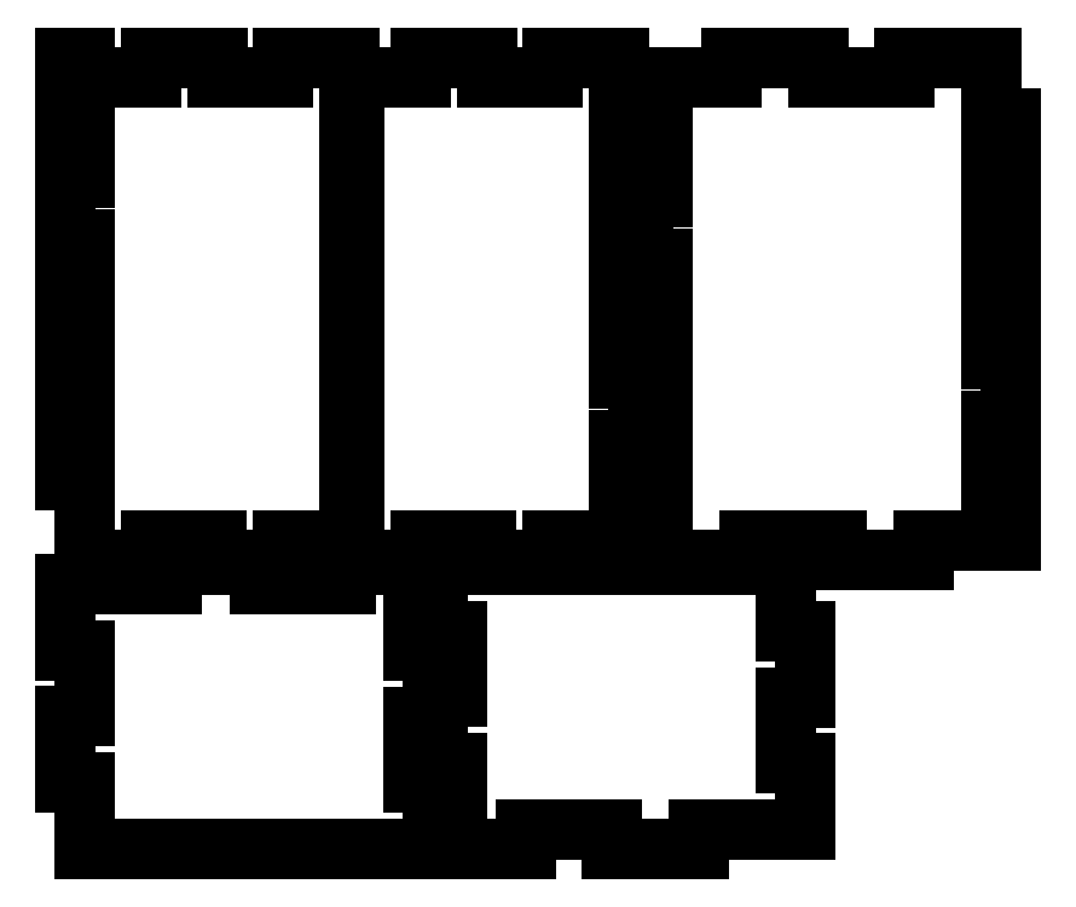
<metadata>
{"format":"dxf","ext":"dxf","renderer":"ezdxf+matplotlib","layout":"modelspace","background":"white","min_lineweight":24,"dpi":150}
</metadata>
<code>
0
SECTION
2
ENTITIES
0
LINE
8
0
10
106.5
20
47.9
11
119.9
21
47.9
0
LINE
8
0
10
119.9
20
47.9
11
119.9
21
44.9
0
LINE
8
0
10
119.9
20
44.9
11
133.5
21
44.9
0
LINE
8
0
10
133.5
20
44.9
11
133.5
21
47.9
0
LINE
8
0
10
133.5
20
47.9
11
147.1
21
47.9
0
LINE
8
0
10
147.1
20
47.9
11
147.1
21
57.38
0
LINE
8
0
10
147.1
20
57.38
11
144.1
21
57.38
0
LINE
8
0
10
144.1
20
57.38
11
144.1
21
66.65
0
LINE
8
0
10
144.1
20
66.65
11
147.1
21
66.65
0
LINE
8
0
10
147.1
20
66.65
11
147.1
21
76.12
0
LINE
8
0
10
147.1
20
76.12
11
144.1
21
76.12
0
LINE
8
0
10
144.1
20
76.12
11
144.1
21
85.4
0
LINE
8
0
10
144.1
20
85.4
11
147.1
21
85.4
0
LINE
8
0
10
147.1
20
85.4
11
147.1
21
94.88
0
LINE
8
0
10
147.1
20
94.88
11
144.1
21
94.88
0
LINE
8
0
10
144.1
20
94.88
11
144.1
21
104.2
0
LINE
8
0
10
144.1
20
104.2
11
147.1
21
104.2
0
LINE
8
0
10
147.1
20
104.2
11
147.1
21
113.6
0
LINE
8
0
10
147.1
20
113.6
11
144.1
21
113.6
0
LINE
8
0
10
144.1
20
113.6
11
144.1
21
123.1
0
LINE
8
0
10
144.1
20
123.1
11
130.5
21
123.1
0
LINE
8
0
10
130.5
20
123.1
11
130.5
21
120.1
0
LINE
8
0
10
130.5
20
120.1
11
117.1
21
120.1
0
LINE
8
0
10
117.1
20
120.1
11
117.1
21
123.1
0
LINE
8
0
10
117.1
20
123.1
11
103.5
21
123.1
0
LINE
8
0
10
103.5
20
123.1
11
103.5
21
120.1
0
LINE
8
0
10
103.5
20
120.1
11
89.9
21
120.1
0
LINE
8
0
10
89.9
20
120.1
11
89.9
21
110.6
0
LINE
8
0
10
89.9
20
110.6
11
92.9
21
110.6
0
LINE
8
0
10
92.9
20
110.6
11
92.9
21
101.3
0
LINE
8
0
10
92.9
20
101.3
11
89.9
21
101.3
0
LINE
8
0
10
89.9
20
101.3
11
89.9
21
91.88
0
LINE
8
0
10
89.9
20
91.88
11
92.9
21
91.88
0
LINE
8
0
10
92.9
20
91.88
11
92.9
21
82.6
0
LINE
8
0
10
92.9
20
82.6
11
89.9
21
82.6
0
LINE
8
0
10
89.9
20
82.6
11
89.9
21
73.12
0
LINE
8
0
10
89.9
20
73.12
11
92.9
21
73.12
0
LINE
8
0
10
92.9
20
73.12
11
92.9
21
63.85
0
LINE
8
0
10
92.9
20
63.85
11
89.9
21
63.85
0
LINE
8
0
10
89.9
20
63.85
11
89.9
21
54.38
0
LINE
8
0
10
89.9
20
54.38
11
92.9
21
54.38
0
LINE
8
0
10
92.9
20
54.38
11
92.9
21
44.9
0
LINE
8
0
10
92.9
20
44.9
11
106.5
21
44.9
0
LINE
8
0
10
106.5
20
44.9
11
106.5
21
47.9
0
LINE
8
0
10
13.25
20
47.9
11
23.4
21
47.9
0
LINE
8
0
10
23.4
20
47.9
11
23.4
21
44.9
0
LINE
8
0
10
23.4
20
44.9
11
33.75
21
44.9
0
LINE
8
0
10
33.75
20
44.9
11
33.75
21
47.9
0
LINE
8
0
10
33.75
20
47.9
11
44.1
21
47.9
0
LINE
8
0
10
44.1
20
47.9
11
44.1
21
123.1
0
LINE
8
0
10
44.1
20
123.1
11
33.75
21
123.1
0
LINE
8
0
10
33.75
20
123.1
11
33.75
21
120.1
0
LINE
8
0
10
33.75
20
120.1
11
23.6
21
120.1
0
LINE
8
0
10
23.6
20
120.1
11
23.6
21
123.1
0
LINE
8
0
10
23.6
20
123.1
11
13.25
21
123.1
0
LINE
8
0
10
13.25
20
123.1
11
13.25
21
120.1
0
LINE
8
0
10
13.25
20
120.1
11
2.9
21
120.1
0
LINE
8
0
10
2.9
20
120.1
11
2.9
21
123.1
0
LINE
8
0
10
2.9
20
123.1
11
-0.09999
21
123.1
0
LINE
8
0
10
-0.09999
20
123.1
11
-0.09999
21
113.6
0
LINE
8
0
10
-0.09999
20
113.6
11
2.9
21
113.6
0
LINE
8
0
10
2.9
20
113.6
11
2.9
21
104.3
0
LINE
8
0
10
2.9
20
104.3
11
-0.09999
21
104.3
0
LINE
8
0
10
-0.09999
20
104.3
11
-0.09999
21
94.88
0
LINE
8
0
10
-0.09999
20
94.88
11
2.9
21
94.88
0
LINE
8
0
10
2.9
20
94.88
11
2.9
21
85.6
0
LINE
8
0
10
2.9
20
85.6
11
-0.09999
21
85.6
0
LINE
8
0
10
-0.09999
20
85.6
11
-0.09999
21
76.12
0
LINE
8
0
10
-0.09999
20
76.12
11
2.9
21
76.12
0
LINE
8
0
10
2.9
20
76.12
11
2.9
21
66.85
0
LINE
8
0
10
2.9
20
66.85
11
-0.09999
21
66.85
0
LINE
8
0
10
-0.09999
20
66.85
11
-0.09999
21
57.38
0
LINE
8
0
10
-0.09999
20
57.38
11
2.9
21
57.38
0
LINE
8
0
10
2.9
20
57.38
11
2.9
21
44.9
0
LINE
8
0
10
2.9
20
44.9
11
13.25
21
44.9
0
LINE
8
0
10
13.25
20
44.9
11
13.25
21
47.9
0
LINE
8
0
10
55.25
20
47.9
11
65.4
21
47.9
0
LINE
8
0
10
65.4
20
47.9
11
65.4
21
44.9
0
LINE
8
0
10
65.4
20
44.9
11
75.75
21
44.9
0
LINE
8
0
10
75.75
20
44.9
11
75.75
21
47.9
0
LINE
8
0
10
75.75
20
47.9
11
86.1
21
47.9
0
LINE
8
0
10
86.1
20
47.9
11
86.1
21
44.9
0
LINE
8
0
10
86.1
20
44.9
11
89.1
21
44.9
0
LINE
8
0
10
89.1
20
44.9
11
89.1
21
54.38
0
LINE
8
0
10
89.1
20
54.38
11
86.1
21
54.38
0
LINE
8
0
10
86.1
20
54.38
11
86.1
21
63.65
0
LINE
8
0
10
86.1
20
63.65
11
89.1
21
63.65
0
LINE
8
0
10
89.1
20
63.65
11
89.1
21
73.12
0
LINE
8
0
10
89.1
20
73.12
11
86.1
21
73.12
0
LINE
8
0
10
86.1
20
73.12
11
86.1
21
82.4
0
LINE
8
0
10
86.1
20
82.4
11
89.1
21
82.4
0
LINE
8
0
10
89.1
20
82.4
11
89.1
21
91.88
0
LINE
8
0
10
89.1
20
91.88
11
86.1
21
91.88
0
LINE
8
0
10
86.1
20
91.88
11
86.1
21
101.2
0
LINE
8
0
10
86.1
20
101.2
11
89.1
21
101.2
0
LINE
8
0
10
89.1
20
101.2
11
89.1
21
110.6
0
LINE
8
0
10
89.1
20
110.6
11
86.1
21
110.6
0
LINE
8
0
10
86.1
20
110.6
11
86.1
21
123.1
0
LINE
8
0
10
86.1
20
123.1
11
75.75
21
123.1
0
LINE
8
0
10
75.75
20
123.1
11
75.75
21
120.1
0
LINE
8
0
10
75.75
20
120.1
11
65.6
21
120.1
0
LINE
8
0
10
65.6
20
120.1
11
65.6
21
123.1
0
LINE
8
0
10
65.6
20
123.1
11
55.25
21
123.1
0
LINE
8
0
10
55.25
20
123.1
11
55.25
21
120.1
0
LINE
8
0
10
55.25
20
120.1
11
44.9
21
120.1
0
LINE
8
0
10
44.9
20
120.1
11
44.9
21
44.9
0
LINE
8
0
10
44.9
20
44.9
11
55.25
21
44.9
0
LINE
8
0
10
55.25
20
44.9
11
55.25
21
47.9
0
LINE
8
0
10
71.5
20
2.9
11
84.9
21
2.9
0
LINE
8
0
10
84.9
20
2.9
11
84.9
21
-0.09999
0
LINE
8
0
10
84.9
20
-0.09999
11
98.5
21
-0.09999
0
LINE
8
0
10
98.5
20
-0.09999
11
98.5
21
2.9
0
LINE
8
0
10
98.5
20
2.9
11
115.1
21
2.9
0
LINE
8
0
10
115.1
20
2.9
11
115.1
21
13.25
0
LINE
8
0
10
115.1
20
13.25
11
112.1
21
13.25
0
LINE
8
0
10
112.1
20
13.25
11
112.1
21
23.4
0
LINE
8
0
10
112.1
20
23.4
11
115.1
21
23.4
0
LINE
8
0
10
115.1
20
23.4
11
115.1
21
33.75
0
LINE
8
0
10
115.1
20
33.75
11
112.1
21
33.75
0
LINE
8
0
10
112.1
20
33.75
11
112.1
21
44.1
0
LINE
8
0
10
112.1
20
44.1
11
57.9
21
44.1
0
LINE
8
0
10
57.9
20
44.1
11
57.9
21
33.75
0
LINE
8
0
10
57.9
20
33.75
11
60.9
21
33.75
0
LINE
8
0
10
60.9
20
33.75
11
60.9
21
23.6
0
LINE
8
0
10
60.9
20
23.6
11
57.9
21
23.6
0
LINE
8
0
10
57.9
20
23.6
11
57.9
21
13.25
0
LINE
8
0
10
57.9
20
13.25
11
60.9
21
13.25
0
LINE
8
0
10
60.9
20
13.25
11
60.9
21
2.9
0
LINE
8
0
10
60.9
20
2.9
11
57.9
21
2.9
0
LINE
8
0
10
57.9
20
2.9
11
57.9
21
-0.09999
0
LINE
8
0
10
57.9
20
-0.09999
11
71.5
21
-0.09999
0
LINE
8
0
10
71.5
20
-0.09999
11
71.5
21
2.9
0
LINE
8
0
10
57.1
20
10.25
11
54.1
21
10.25
0
LINE
8
0
10
54.1
20
10.25
11
54.1
21
20.4
0
LINE
8
0
10
54.1
20
20.4
11
57.1
21
20.4
0
LINE
8
0
10
57.1
20
20.4
11
57.1
21
30.75
0
LINE
8
0
10
57.1
20
30.75
11
54.1
21
30.75
0
LINE
8
0
10
54.1
20
30.75
11
54.1
21
41.1
0
LINE
8
0
10
54.1
20
41.1
11
57.1
21
41.1
0
LINE
8
0
10
57.1
20
41.1
11
57.1
21
44.1
0
LINE
8
0
10
57.1
20
44.1
11
43.5
21
44.1
0
LINE
8
0
10
43.5
20
44.1
11
43.5
21
41.1
0
LINE
8
0
10
43.5
20
41.1
11
30.1
21
41.1
0
LINE
8
0
10
30.1
20
41.1
11
30.1
21
44.1
0
LINE
8
0
10
30.1
20
44.1
11
16.5
21
44.1
0
LINE
8
0
10
16.5
20
44.1
11
16.5
21
41.1
0
LINE
8
0
10
16.5
20
41.1
11
-0.09999
21
41.1
0
LINE
8
0
10
-0.09999
20
41.1
11
-0.09999
21
30.75
0
LINE
8
0
10
-0.09999
20
30.75
11
2.9
21
30.75
0
LINE
8
0
10
2.9
20
30.75
11
2.9
21
20.6
0
LINE
8
0
10
2.9
20
20.6
11
-0.09999
21
20.6
0
LINE
8
0
10
-0.09999
20
20.6
11
-0.09999
21
10.25
0
LINE
8
0
10
-0.09999
20
10.25
11
2.9
21
10.25
0
LINE
8
0
10
2.9
20
10.25
11
2.9
21
-0.09999
0
LINE
8
0
10
2.9
20
-0.09999
11
57.1
21
-0.09999
0
LINE
8
0
10
57.1
20
-0.09999
11
57.1
21
10.25
0
ENDSEC
0
EOF

</code>
